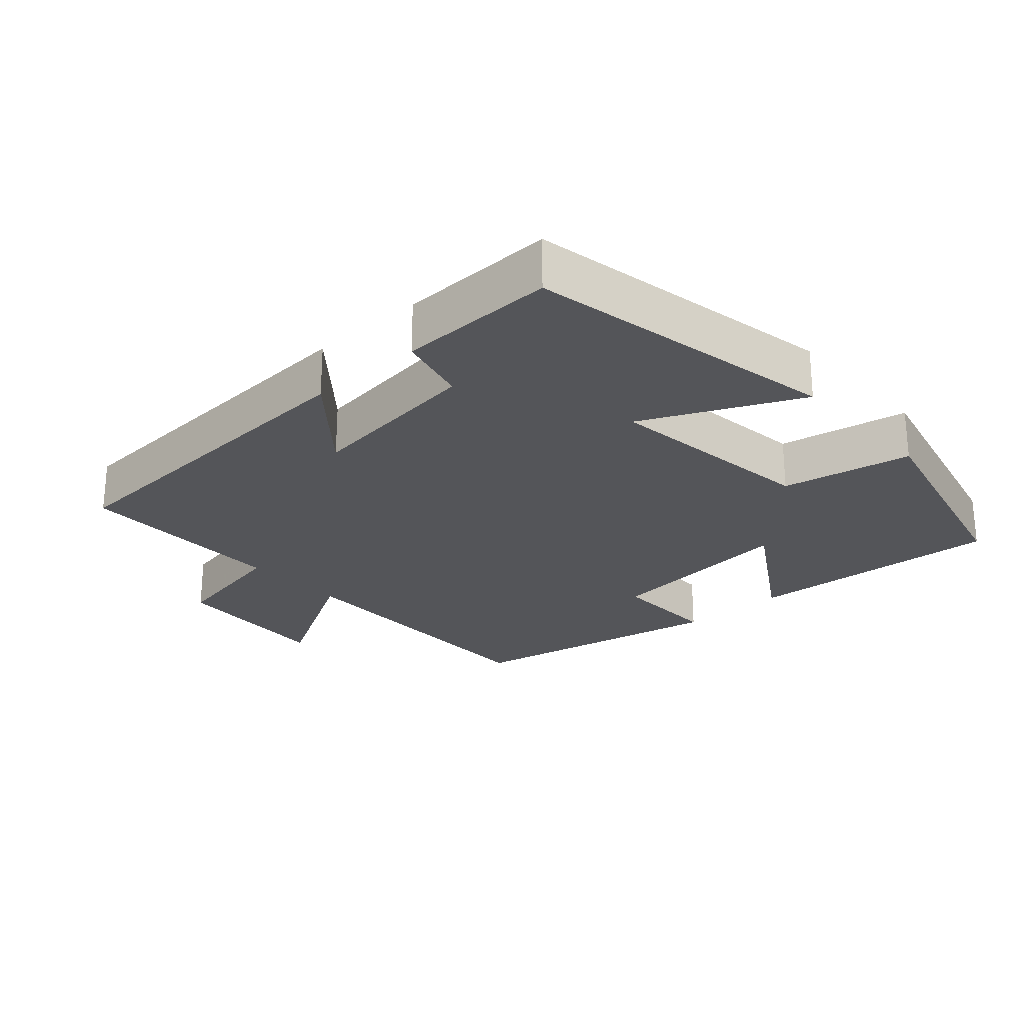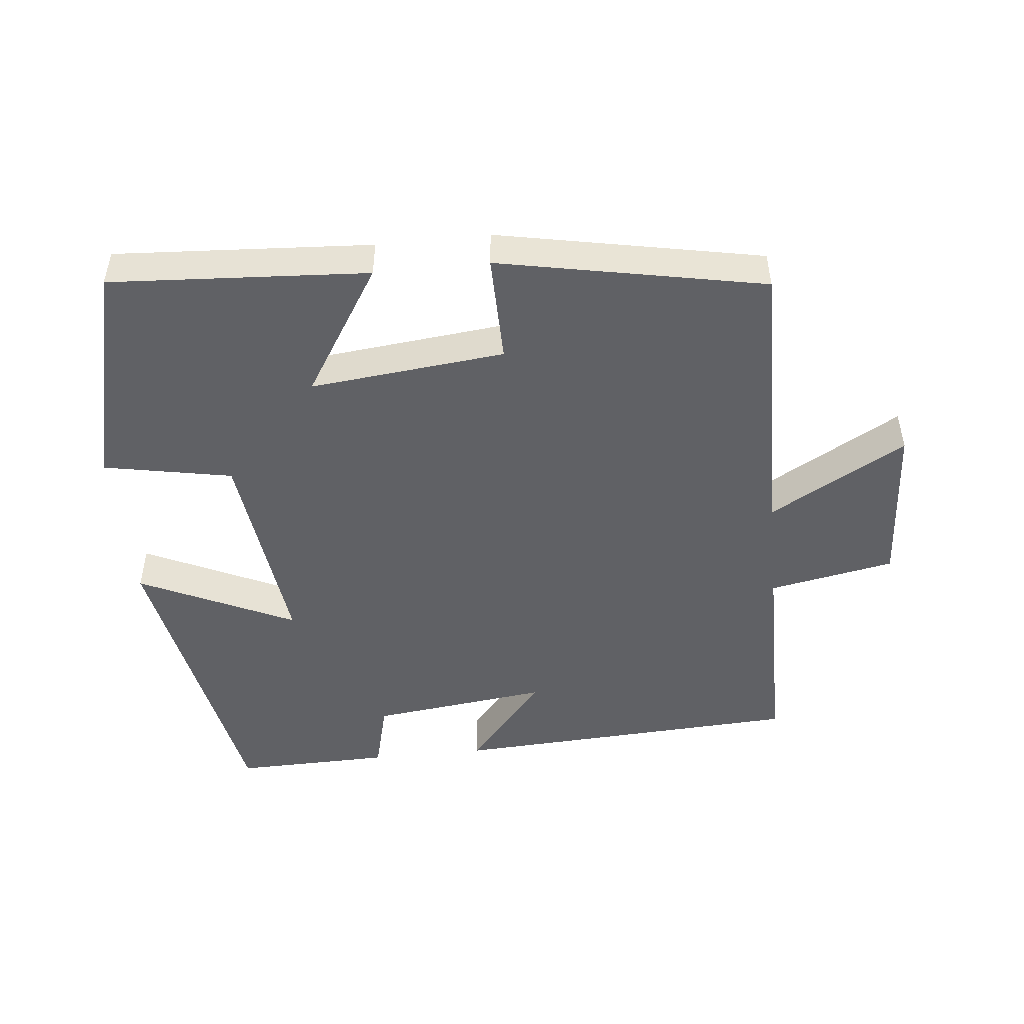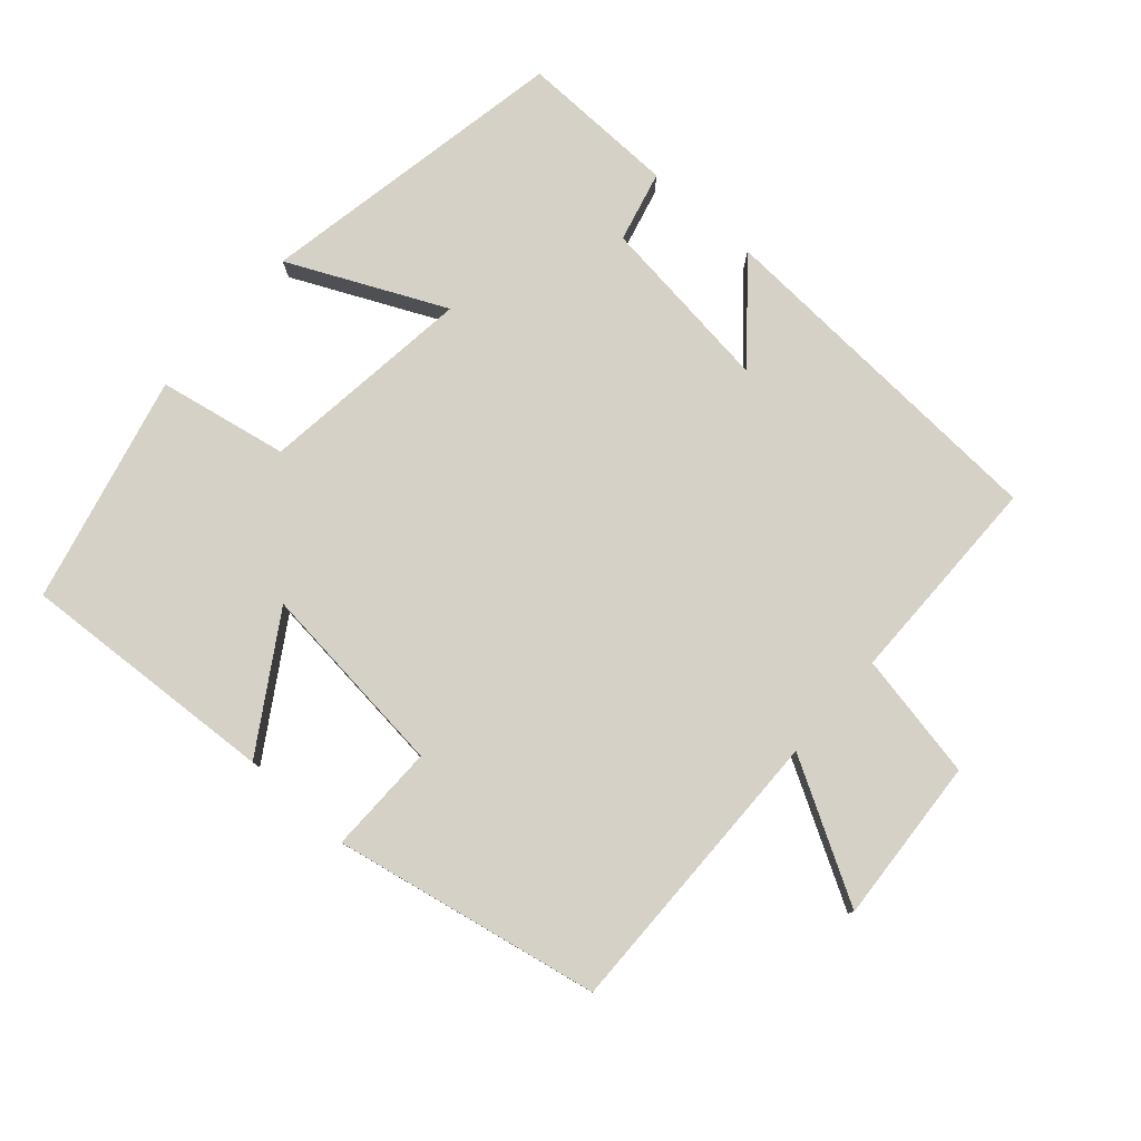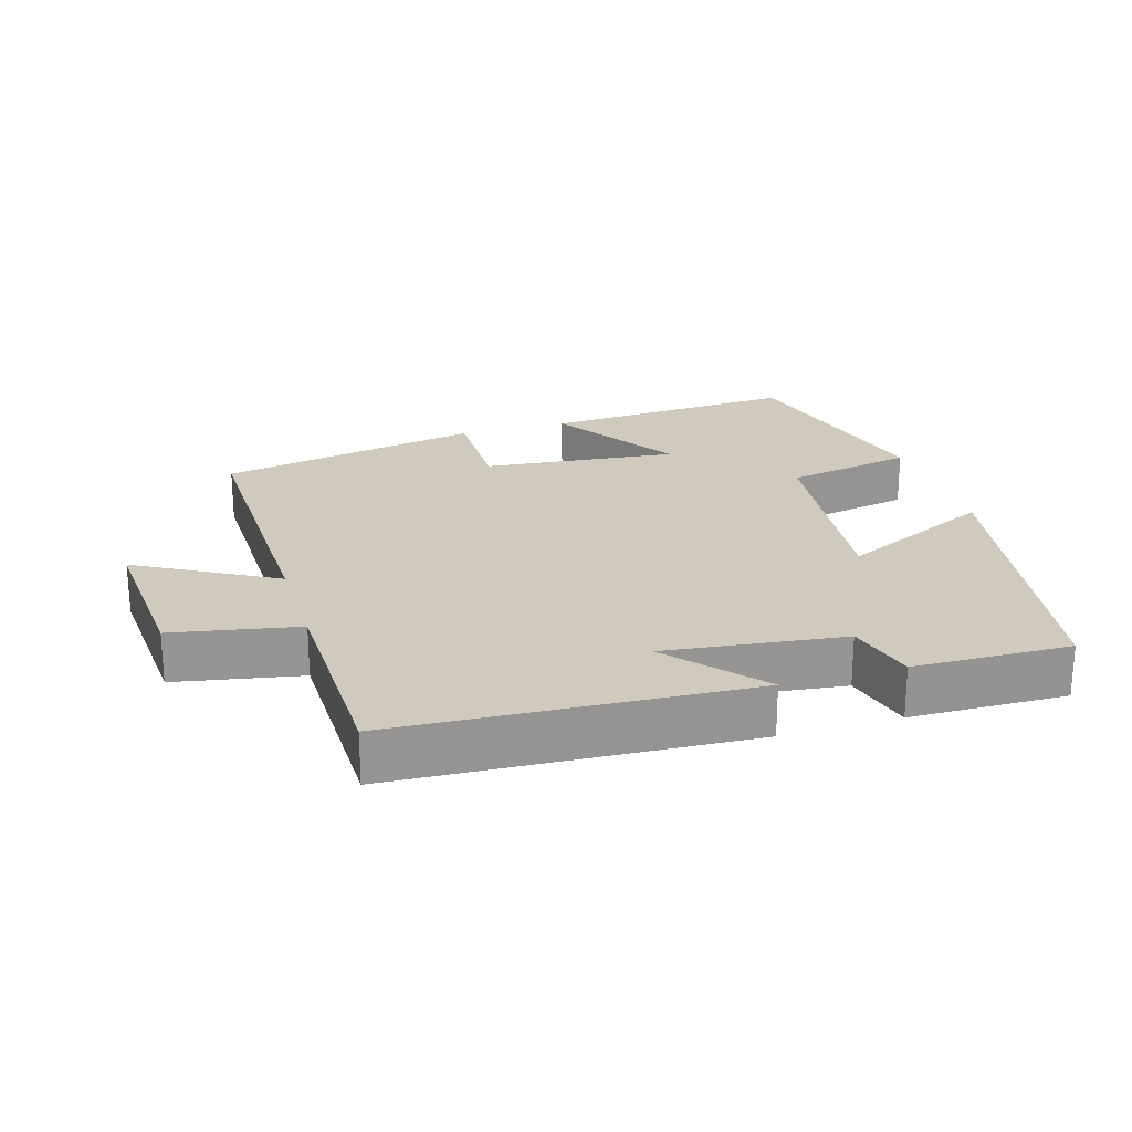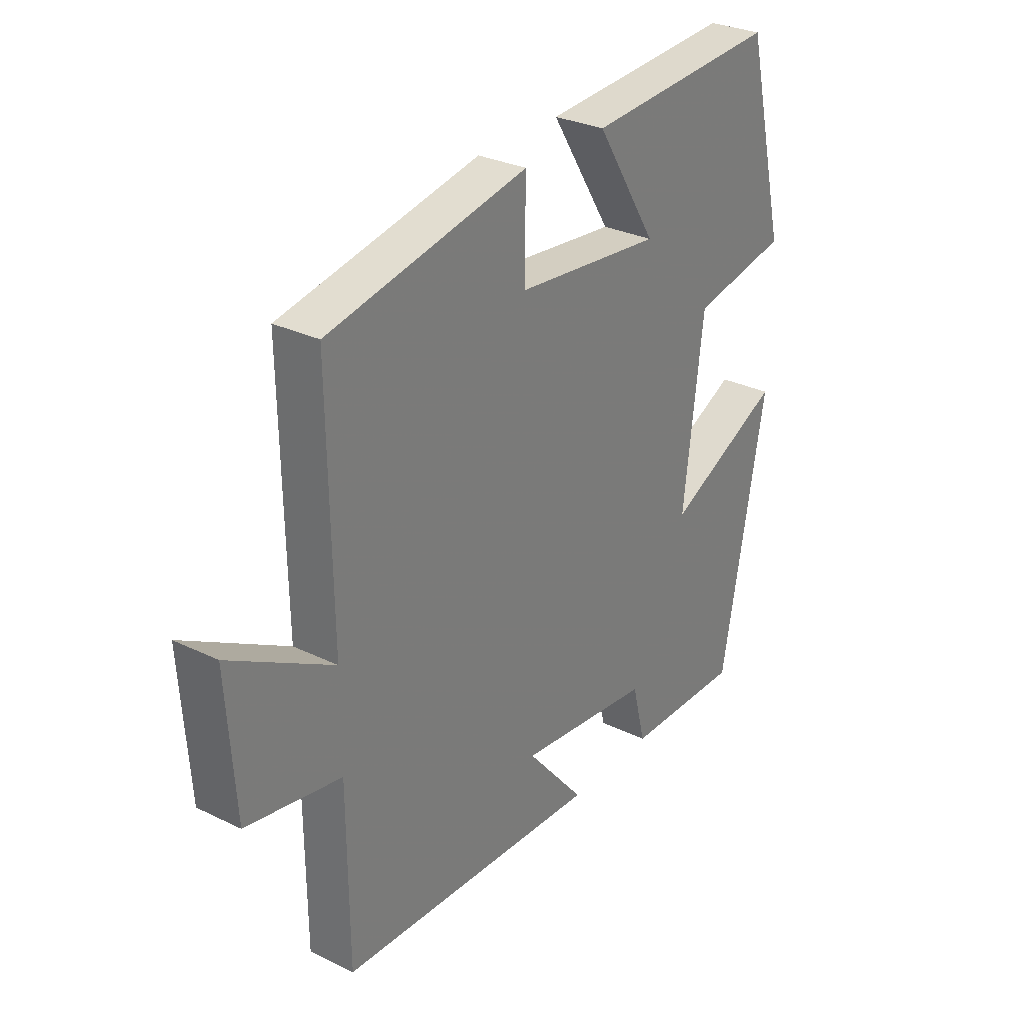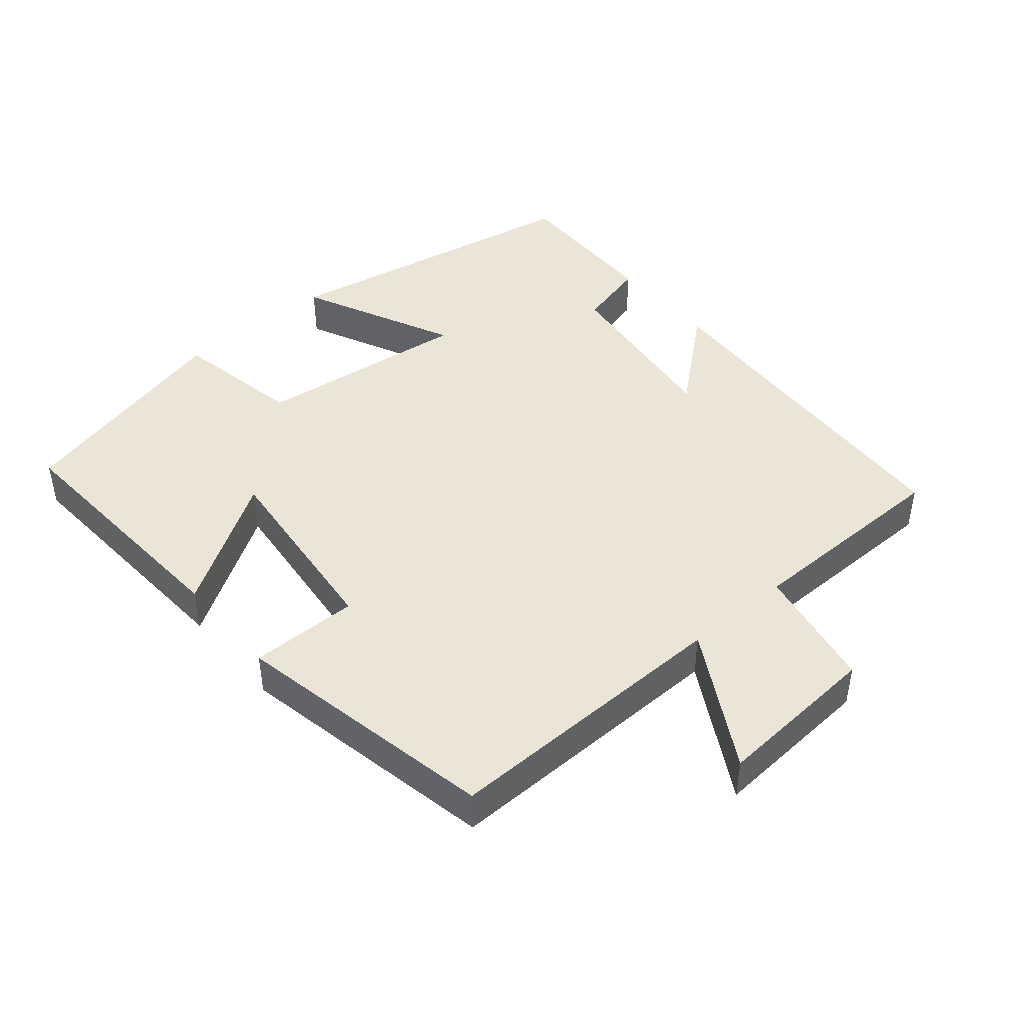
<metadata>
{"format":"obj","ext":"obj","renderer":"f3d","projection":"perspective","resolution":1024,"background":"white","views":[{"elev":-24.8,"azim":-137.9,"up":"+Y"},{"elev":-48.5,"azim":5.9,"up":"+Y"},{"elev":79.1,"azim":41.5,"up":"+Y"},{"elev":22.9,"azim":163.0,"up":"+Y"},{"elev":29.6,"azim":125.6,"up":"+Z"},{"elev":44.4,"azim":49.7,"up":"+Y"}]}
</metadata>
<code>
v 0.498 0.07 -0.472
v -0.014 0.07 -0.5
v 0.1 0.07 -0.365
v -0.16 0.07 -0.397
v -0.186 0.07 -0.5
v -0.415 0.07 -0.505
v -0.5 0.07 -0.05
v -0.274 0.07 -0.156
v -0.312 0.07 0.156
v -0.5 0.07 0.192
v -0.419 0.07 0.523
v -0.044 0.07 0.5
v -0.162 0.07 0.312
v 0.122 0.07 0.342
v 0.12 0.07 0.5
v 0.506 0.07 0.424
v 0.5 0.07 -0.002
v 0.699 0.07 0.111
v 0.683 0.07 -0.129
v 0.5 0.07 -0.164
v 0.498 0 -0.472
v -0.014 0 -0.5
v 0.1 0 -0.365
v -0.16 0 -0.397
v -0.186 0 -0.5
v -0.415 0 -0.505
v -0.5 0 -0.05
v -0.274 0 -0.156
v -0.312 0 0.156
v -0.5 0 0.192
v -0.419 0 0.523
v -0.044 0 0.5
v -0.162 0 0.312
v 0.122 0 0.342
v 0.12 0 0.5
v 0.506 0 0.424
v 0.5 0 -0.002
v 0.699 0 0.111
v 0.683 0 -0.129
v 0.5 0 -0.164
f 17 18 19 20
f 17 20 1 2
f 14 15 16 17
f 13 14 17
f 10 11 12 13
f 9 10 13
f 8 9 13 17
f 5 6 7 8
f 4 5 8
f 3 4 8 17
f 2 3 17
f 40 39 38 37
f 22 21 40 37
f 37 36 35 34
f 37 34 33
f 33 32 31 30
f 33 30 29
f 37 33 29 28
f 28 27 26 25
f 28 25 24
f 37 28 24 23
f 37 23 22
f 1 21 22 2
f 2 22 23 3
f 3 23 24 4
f 4 24 25 5
f 5 25 26 6
f 6 26 27 7
f 7 27 28 8
f 8 28 29 9
f 9 29 30 10
f 10 30 31 11
f 11 31 32 12
f 12 32 33 13
f 13 33 34 14
f 14 34 35 15
f 15 35 36 16
f 16 36 37 17
f 17 37 38 18
f 18 38 39 19
f 19 39 40 20
f 20 40 21 1

</code>
